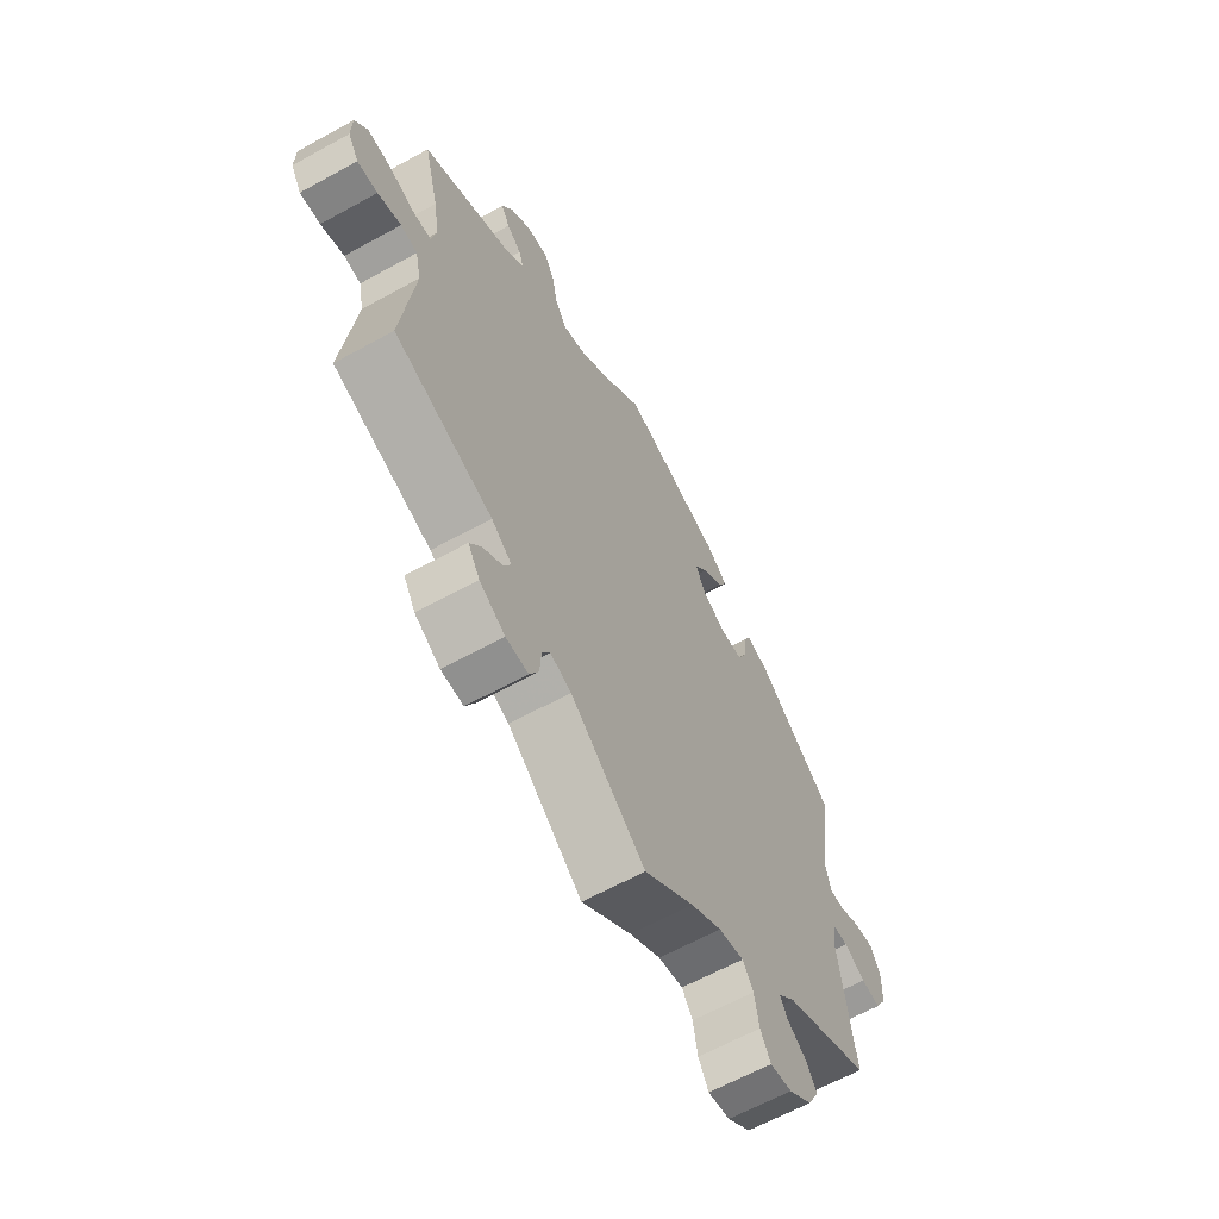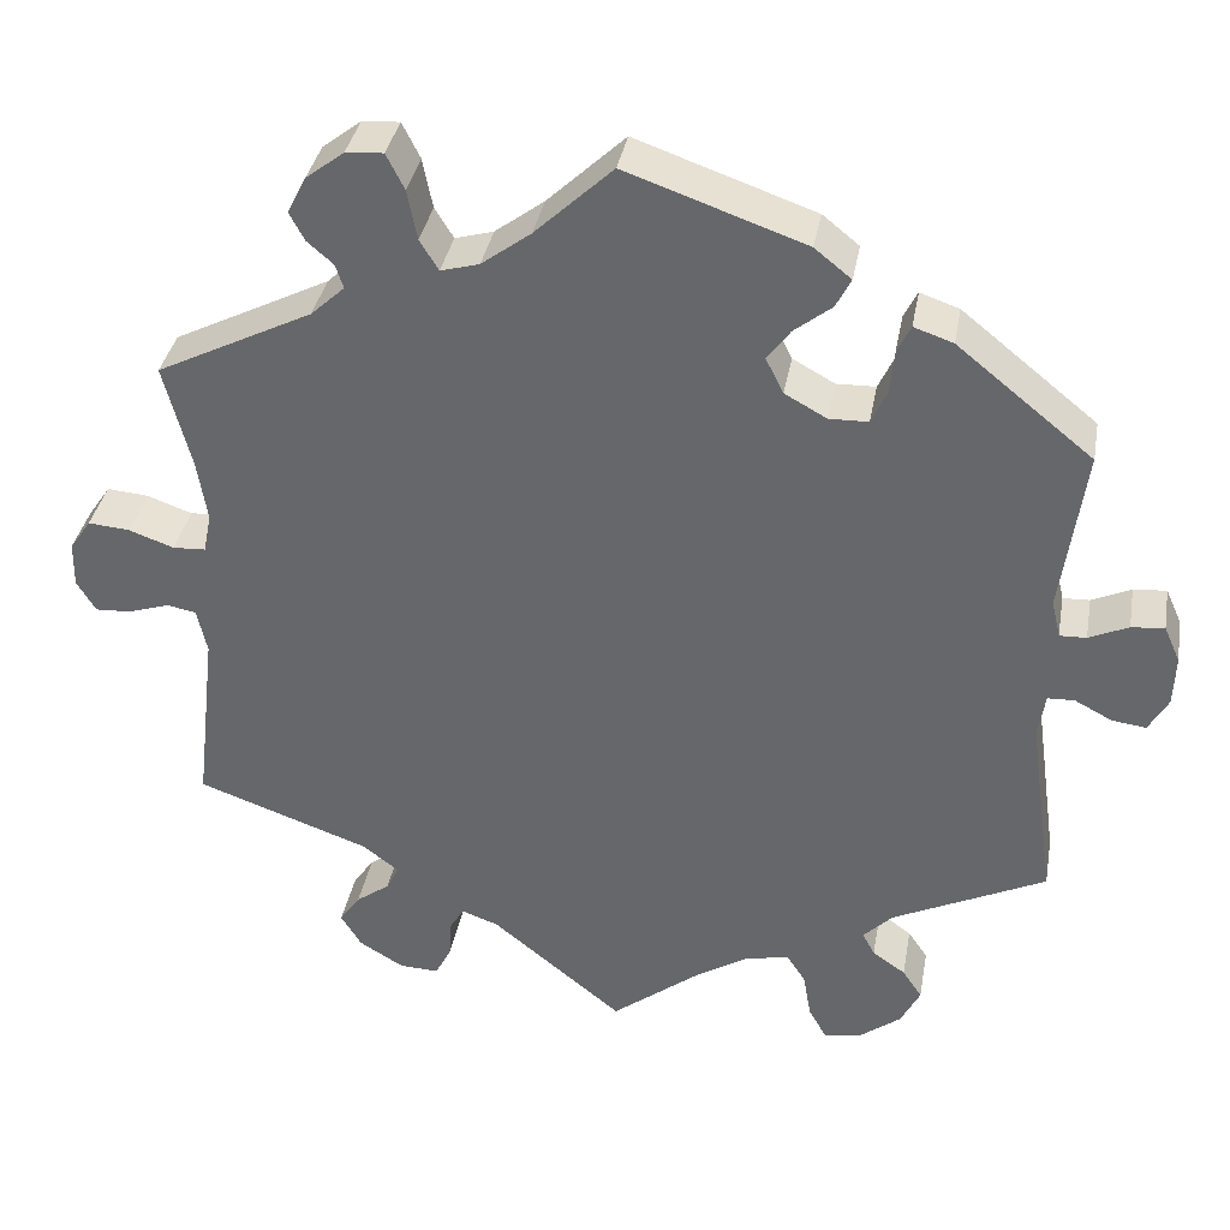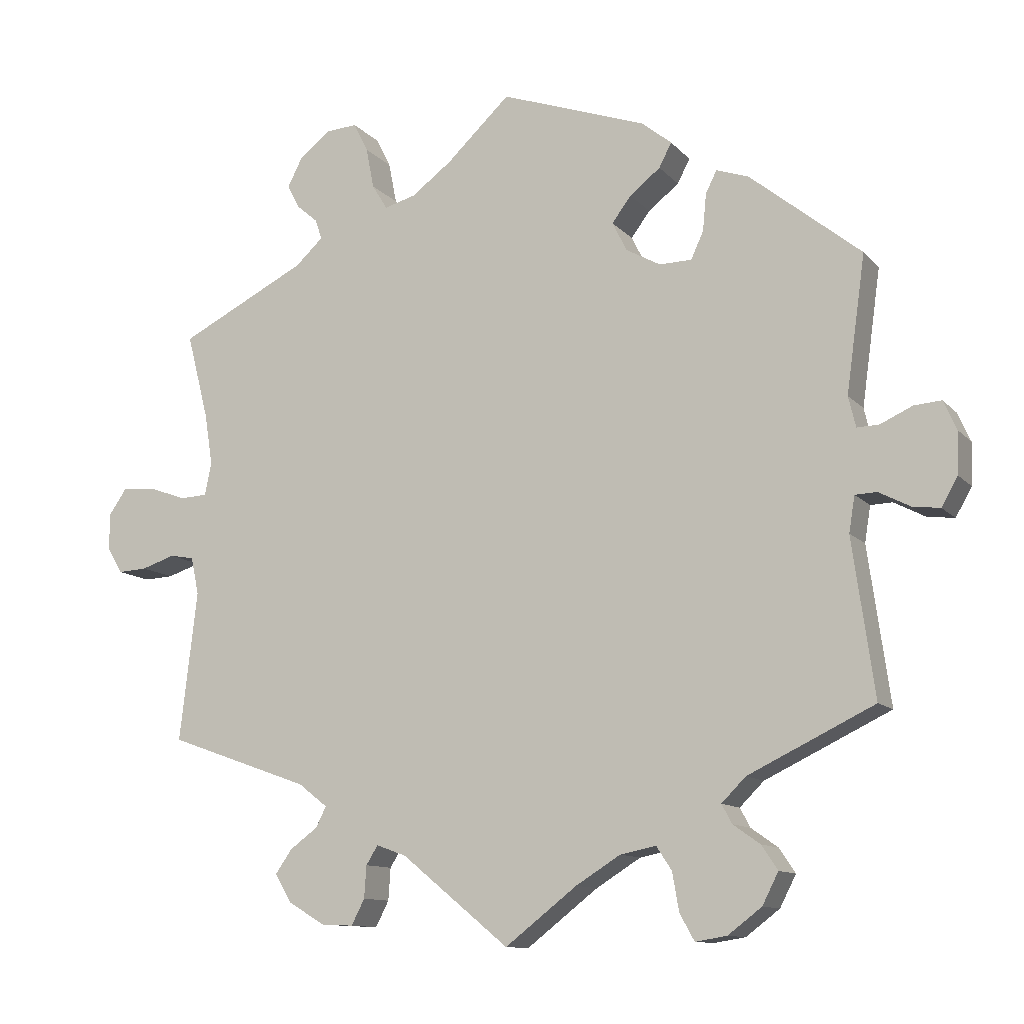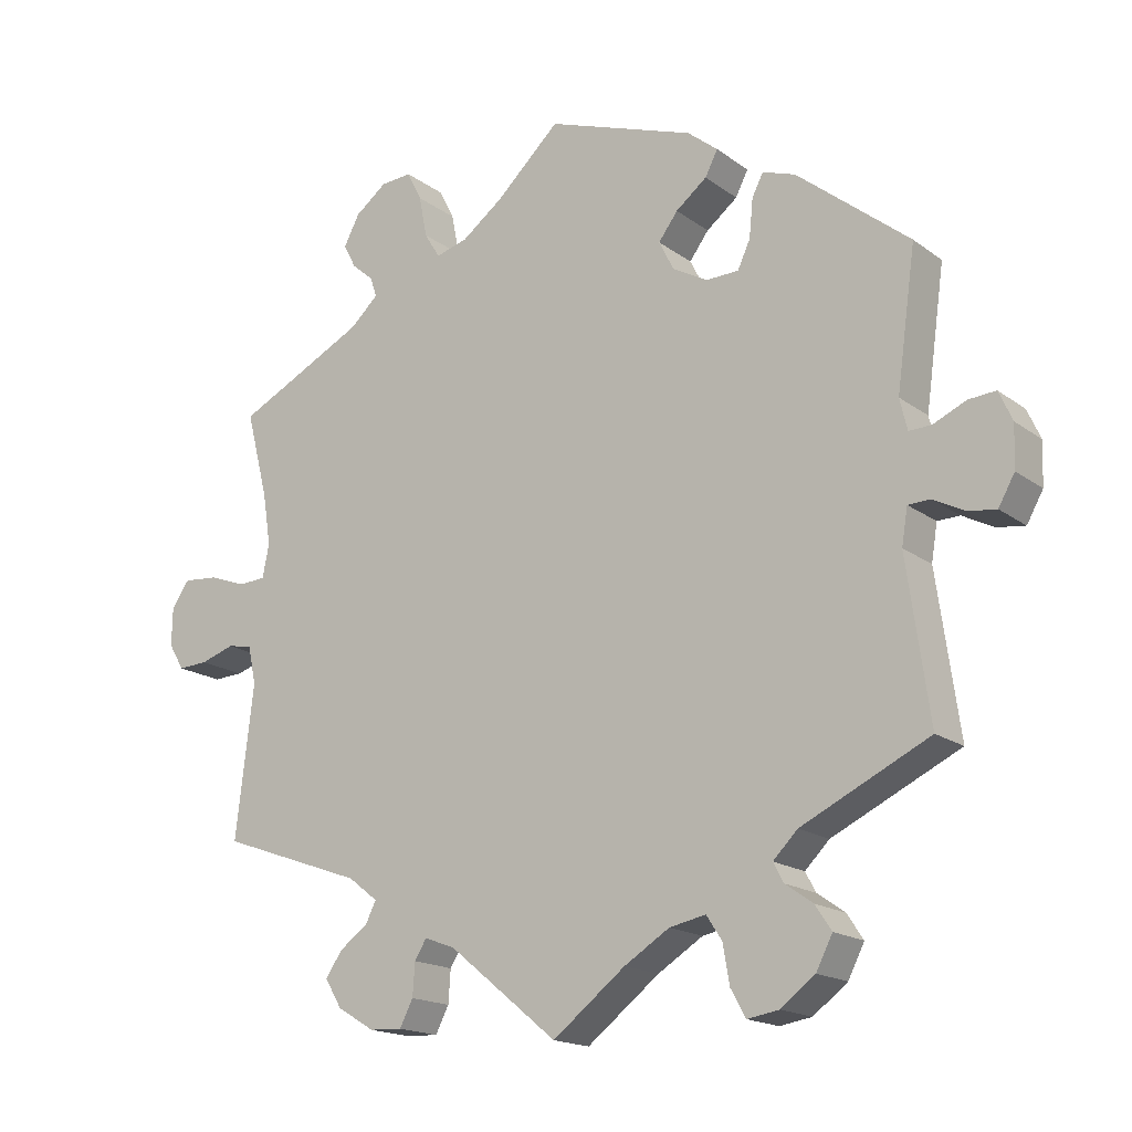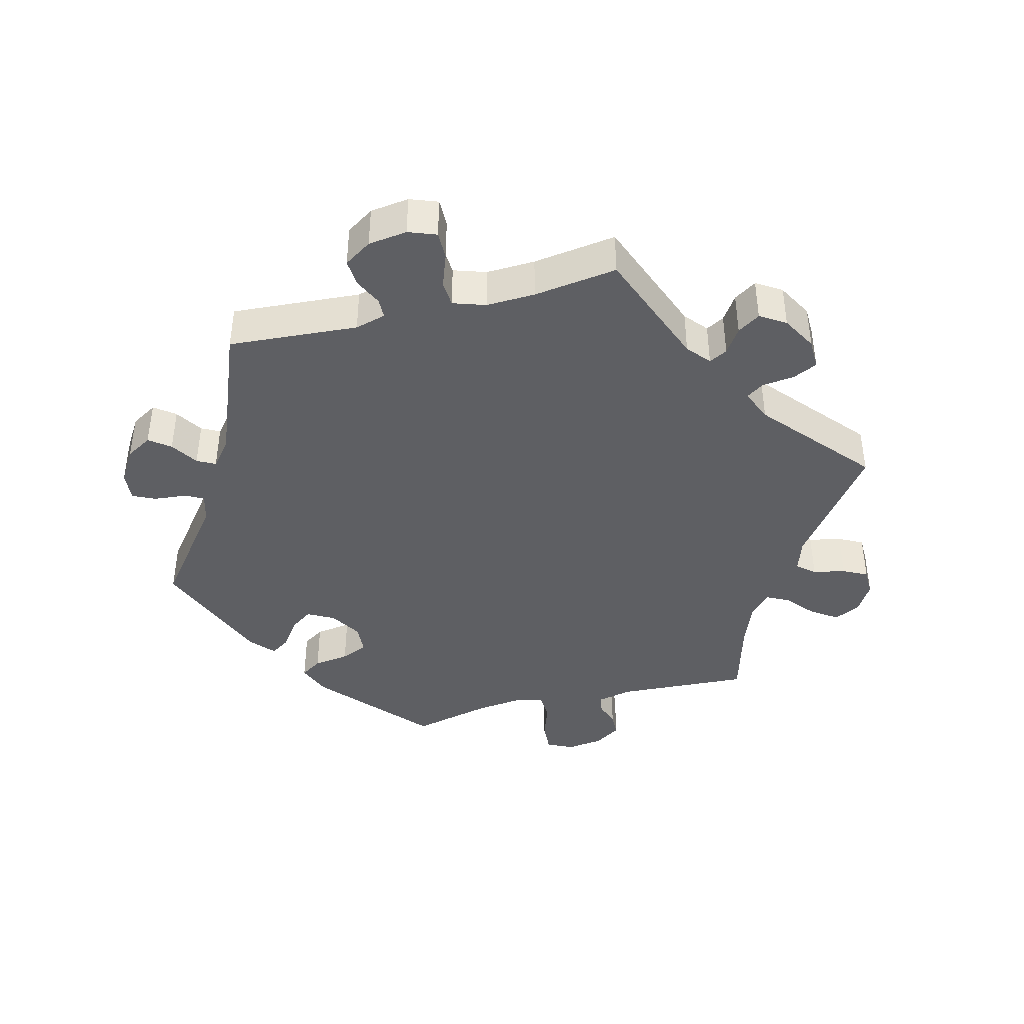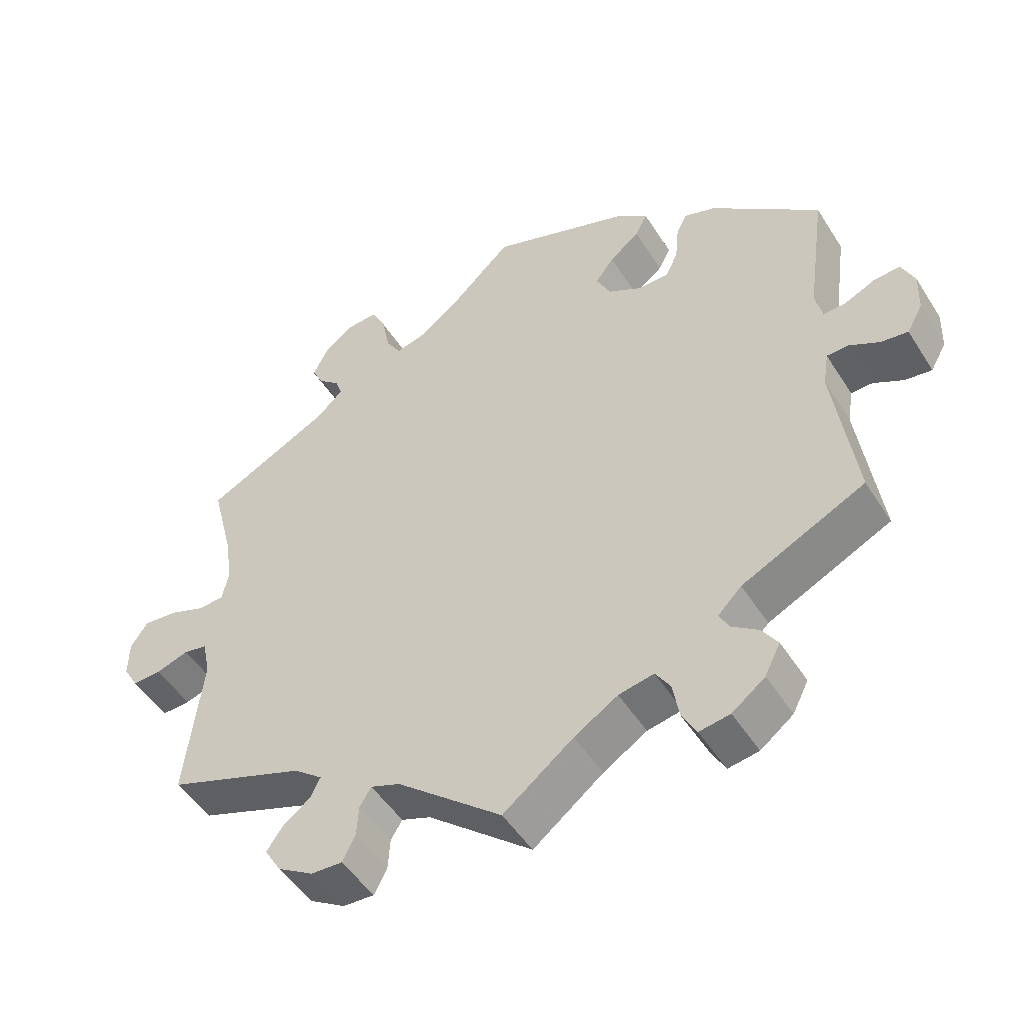
<metadata>
{"format":"obj","ext":"obj","renderer":"f3d","projection":"perspective","resolution":1024,"background":"white","views":[{"elev":-63.4,"azim":-60.9,"up":"+Z"},{"elev":36.3,"azim":10.1,"up":"+Z"},{"elev":-11.4,"azim":24.4,"up":"+Z"},{"elev":-17.2,"azim":35.2,"up":"+Z"},{"elev":-41.1,"azim":164.5,"up":"+Y"},{"elev":-49.3,"azim":31.2,"up":"+Z"}]}
</metadata>
<code>
v -0.147 0.07 -0.458
v -0.188 0.07 -0.443
v -0.204 0.07 -0.469
v -0.207 0.07 -0.513
v -0.225 0.07 -0.548
v -0.269 0.07 -0.546
v -0.319 0.07 -0.516
v -0.342 0.07 -0.478
v -0.319 0.07 -0.445
v -0.281 0.07 -0.417
v -0.267 0.07 -0.389
v -0.307 0.07 -0.358
v -0.501 0.07 -0.289
v -0.477 0.07 -0.084
v -0.488 0.07 -0.033
v -0.521 0.07 -0.027
v -0.567 0.07 -0.042
v -0.607 0.07 -0.044
v -0.628 0.07 -0.009
v -0.627 0.07 0.042
v -0.603 0.07 0.077
v -0.556 0.07 0.073
v -0.506 0.07 0.055
v -0.469 0.07 0.057
v -0.46 0.07 0.102
v -0.471 0.07 0.172
v -0.501 0.07 0.289
v -0.326 0.07 0.377
v -0.288 0.07 0.412
v -0.297 0.07 0.439
v -0.326 0.07 0.464
v -0.343 0.07 0.496
v -0.322 0.07 0.537
v -0.279 0.07 0.57
v -0.237 0.07 0.573
v -0.217 0.07 0.533
v -0.206 0.07 0.477
v -0.185 0.07 0.443
v -0.142 0.07 0.455
v -0.087 0.07 0.496
v 0 0.07 0.578
v 0.2 0.07 0.508
v 0.241 0.07 0.475
v 0.224 0.07 0.442
v 0.182 0.07 0.409
v 0.156 0.07 0.374
v 0.176 0.07 0.334
v 0.223 0.07 0.308
v 0.267 0.07 0.309
v 0.284 0.07 0.346
v 0.289 0.07 0.397
v 0.304 0.07 0.427
v 0.348 0.07 0.412
v 0.5 0.07 0.289
v 0.474 0.07 0.103
v 0.484 0.07 0.061
v 0.514 0.07 0.062
v 0.558 0.07 0.082
v 0.595 0.07 0.085
v 0.613 0.07 0.045
v 0.611 0.07 -0.012
v 0.589 0.07 -0.051
v 0.551 0.07 -0.046
v 0.509 0.07 -0.024
v 0.479 0.07 -0.025
v 0.471 0.07 -0.074
v 0.501 0.07 -0.288
v 0.329 0.07 -0.371
v 0.296 0.07 -0.404
v 0.31 0.07 -0.43
v 0.347 0.07 -0.456
v 0.369 0.07 -0.489
v 0.347 0.07 -0.532
v 0.301 0.07 -0.567
v 0.258 0.07 -0.574
v 0.238 0.07 -0.538
v 0.229 0.07 -0.486
v 0.208 0.07 -0.454
v 0.159 0.07 -0.464
v 0.098 0.07 -0.502
v 0 0.07 -0.578
v -0.147 0 -0.458
v -0.188 0 -0.443
v -0.204 0 -0.469
v -0.207 0 -0.513
v -0.225 0 -0.548
v -0.269 0 -0.546
v -0.319 0 -0.516
v -0.342 0 -0.478
v -0.319 0 -0.445
v -0.281 0 -0.417
v -0.267 0 -0.389
v -0.307 0 -0.358
v -0.501 0 -0.289
v -0.477 0 -0.084
v -0.488 0 -0.033
v -0.521 0 -0.027
v -0.567 0 -0.042
v -0.607 0 -0.044
v -0.628 0 -0.009
v -0.627 0 0.042
v -0.603 0 0.077
v -0.556 0 0.073
v -0.506 0 0.055
v -0.469 0 0.057
v -0.46 0 0.102
v -0.471 0 0.172
v -0.501 0 0.289
v -0.326 0 0.377
v -0.288 0 0.412
v -0.297 0 0.439
v -0.326 0 0.464
v -0.343 0 0.496
v -0.322 0 0.537
v -0.279 0 0.57
v -0.237 0 0.573
v -0.217 0 0.533
v -0.206 0 0.477
v -0.185 0 0.443
v -0.142 0 0.455
v -0.087 0 0.496
v 0 0 0.578
v 0.2 0 0.508
v 0.241 0 0.475
v 0.224 0 0.442
v 0.182 0 0.409
v 0.156 0 0.374
v 0.176 0 0.334
v 0.223 0 0.308
v 0.267 0 0.309
v 0.284 0 0.346
v 0.289 0 0.397
v 0.304 0 0.427
v 0.348 0 0.412
v 0.5 0 0.289
v 0.474 0 0.103
v 0.484 0 0.061
v 0.514 0 0.062
v 0.558 0 0.082
v 0.595 0 0.085
v 0.613 0 0.045
v 0.611 0 -0.012
v 0.589 0 -0.051
v 0.551 0 -0.046
v 0.509 0 -0.024
v 0.479 0 -0.025
v 0.471 0 -0.074
v 0.501 0 -0.288
v 0.329 0 -0.371
v 0.296 0 -0.404
v 0.31 0 -0.43
v 0.347 0 -0.456
v 0.369 0 -0.489
v 0.347 0 -0.532
v 0.301 0 -0.567
v 0.258 0 -0.574
v 0.238 0 -0.538
v 0.229 0 -0.486
v 0.208 0 -0.454
v 0.159 0 -0.464
v 0.098 0 -0.502
v 0 0 -0.578
f 80 81 1
f 79 80 1 2
f 78 79 2
f 74 75 76 77
f 74 77 78
f 73 74 78
f 70 71 72 73
f 69 70 73 78
f 68 69 78 2
f 66 67 68 2
f 61 62 63 64
f 61 64 65
f 60 61 65
f 57 58 59 60
f 56 57 60 65
f 55 56 65 66
f 53 54 55
f 50 51 52 53
f 49 50 53 55
f 48 49 55 66
f 42 43 44 45
f 40 41 42 45
f 39 40 45 46
f 38 39 46 47
f 34 35 36 37
f 34 37 38
f 33 34 38
f 30 31 32 33
f 29 30 33 38
f 28 29 38 47
f 26 27 28 47
f 20 21 22 23
f 20 23 24
f 19 20 24
f 16 17 18 19
f 16 19 24
f 15 16 24
f 14 15 24
f 12 13 14
f 11 12 14 24
f 7 8 9 10
f 7 10 11
f 6 7 11
f 3 4 5 6
f 2 3 6 11
f 25 26 47 48
f 24 25 48 66
f 2 11 24 66
f 82 162 161
f 83 82 161 160
f 83 160 159
f 158 157 156 155
f 159 158 155
f 159 155 154
f 154 153 152 151
f 159 154 151 150
f 83 159 150 149
f 83 149 148 147
f 145 144 143 142
f 146 145 142
f 146 142 141
f 141 140 139 138
f 146 141 138 137
f 147 146 137 136
f 136 135 134
f 134 133 132 131
f 136 134 131 130
f 147 136 130 129
f 126 125 124 123
f 126 123 122 121
f 127 126 121 120
f 128 127 120 119
f 118 117 116 115
f 119 118 115
f 119 115 114
f 114 113 112 111
f 119 114 111 110
f 128 119 110 109
f 128 109 108 107
f 104 103 102 101
f 105 104 101
f 105 101 100
f 100 99 98 97
f 105 100 97
f 105 97 96
f 105 96 95
f 95 94 93
f 105 95 93 92
f 91 90 89 88
f 92 91 88
f 92 88 87
f 87 86 85 84
f 92 87 84 83
f 129 128 107 106
f 147 129 106 105
f 147 105 92 83
f 1 82 83 2
f 2 83 84 3
f 3 84 85 4
f 4 85 86 5
f 5 86 87 6
f 6 87 88 7
f 7 88 89 8
f 8 89 90 9
f 9 90 91 10
f 10 91 92 11
f 11 92 93 12
f 12 93 94 13
f 13 94 95 14
f 14 95 96 15
f 15 96 97 16
f 16 97 98 17
f 17 98 99 18
f 18 99 100 19
f 19 100 101 20
f 20 101 102 21
f 21 102 103 22
f 22 103 104 23
f 23 104 105 24
f 24 105 106 25
f 25 106 107 26
f 26 107 108 27
f 27 108 109 28
f 28 109 110 29
f 29 110 111 30
f 30 111 112 31
f 31 112 113 32
f 32 113 114 33
f 33 114 115 34
f 34 115 116 35
f 35 116 117 36
f 36 117 118 37
f 37 118 119 38
f 38 119 120 39
f 39 120 121 40
f 40 121 122 41
f 41 122 123 42
f 42 123 124 43
f 43 124 125 44
f 44 125 126 45
f 45 126 127 46
f 46 127 128 47
f 47 128 129 48
f 48 129 130 49
f 49 130 131 50
f 50 131 132 51
f 51 132 133 52
f 52 133 134 53
f 53 134 135 54
f 54 135 136 55
f 55 136 137 56
f 56 137 138 57
f 57 138 139 58
f 58 139 140 59
f 59 140 141 60
f 60 141 142 61
f 61 142 143 62
f 62 143 144 63
f 63 144 145 64
f 64 145 146 65
f 65 146 147 66
f 66 147 148 67
f 67 148 149 68
f 68 149 150 69
f 69 150 151 70
f 70 151 152 71
f 71 152 153 72
f 72 153 154 73
f 73 154 155 74
f 74 155 156 75
f 75 156 157 76
f 76 157 158 77
f 77 158 159 78
f 78 159 160 79
f 79 160 161 80
f 80 161 162 81
f 81 162 82 1

</code>
